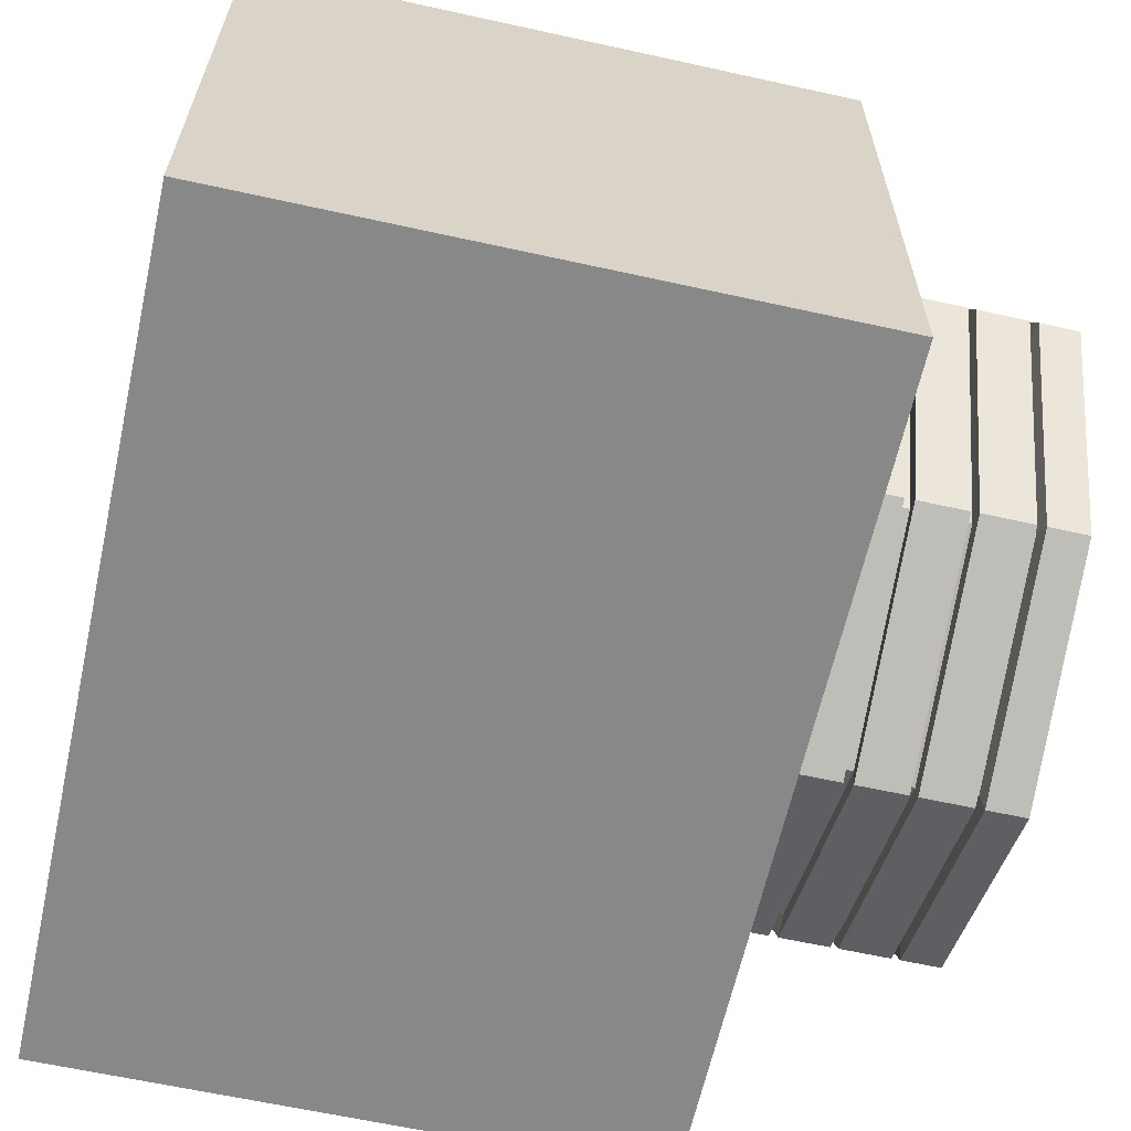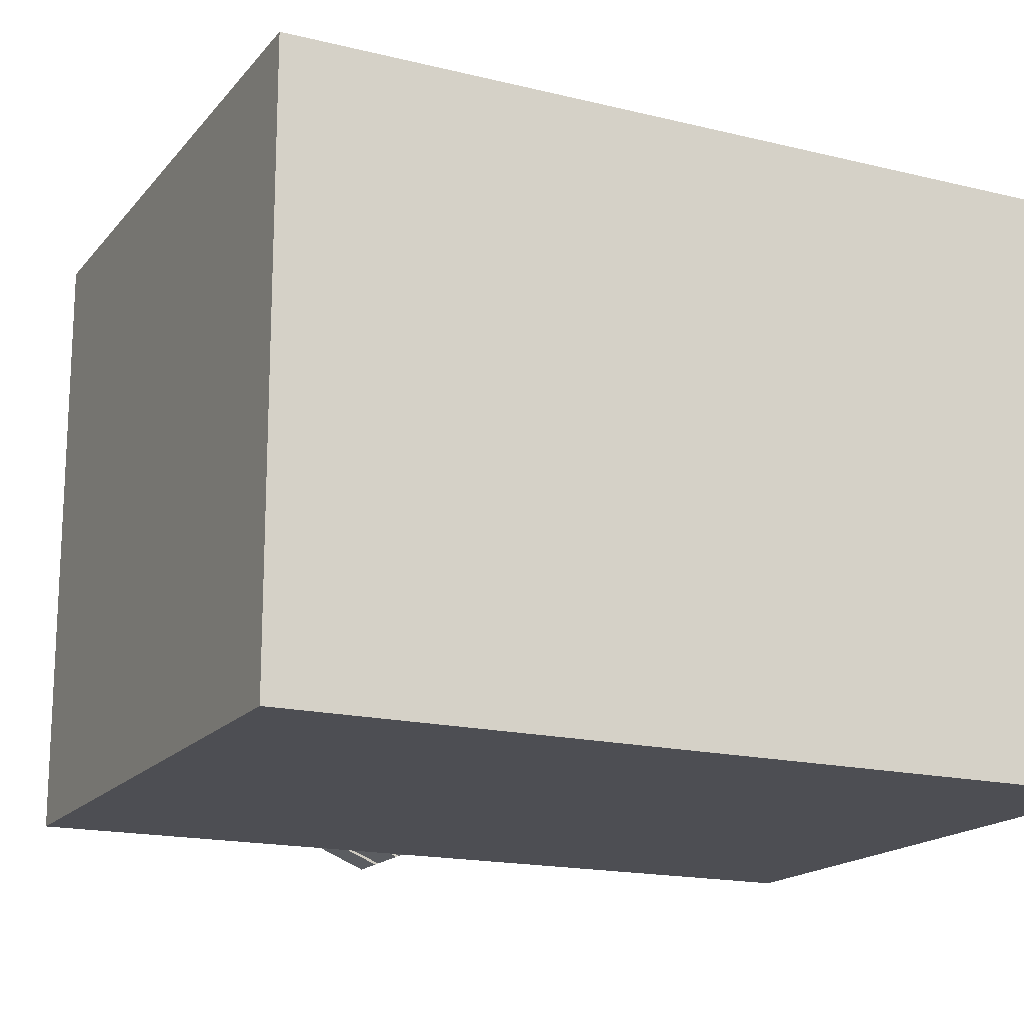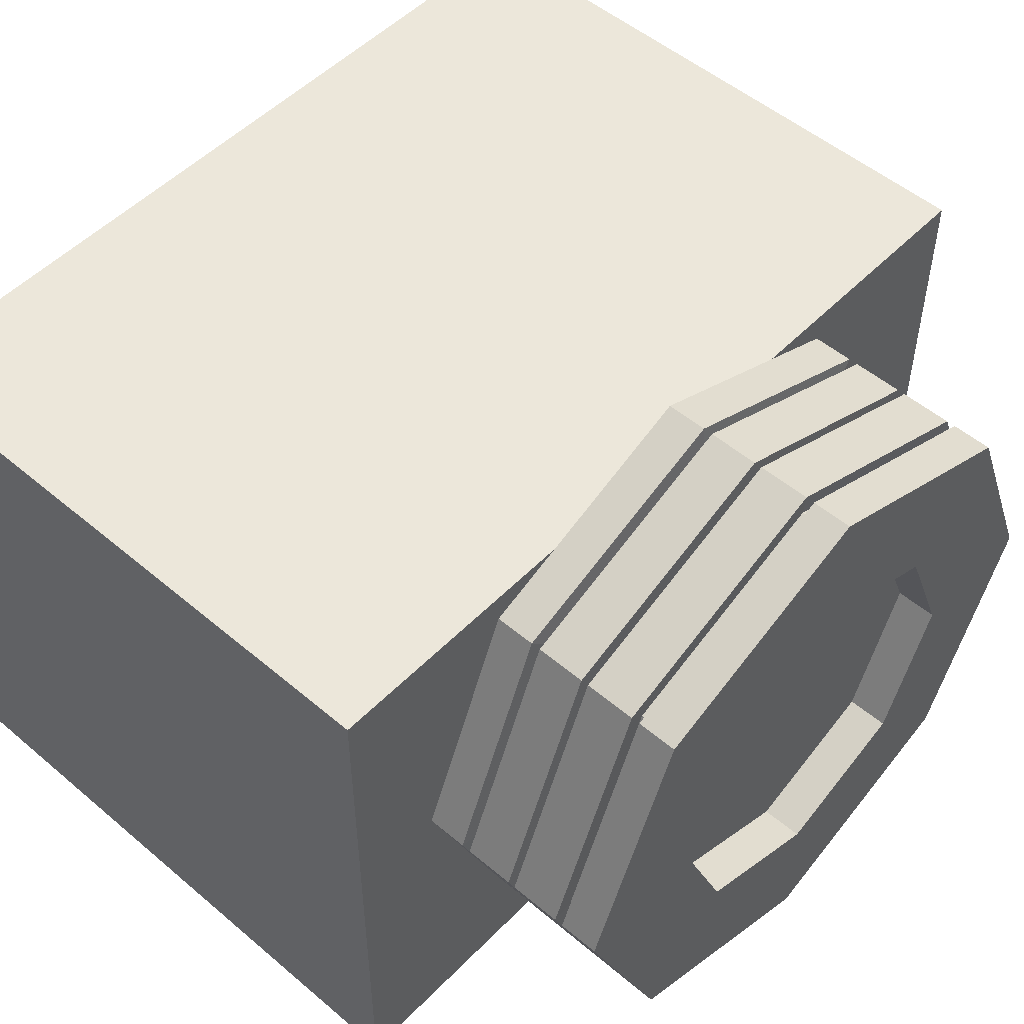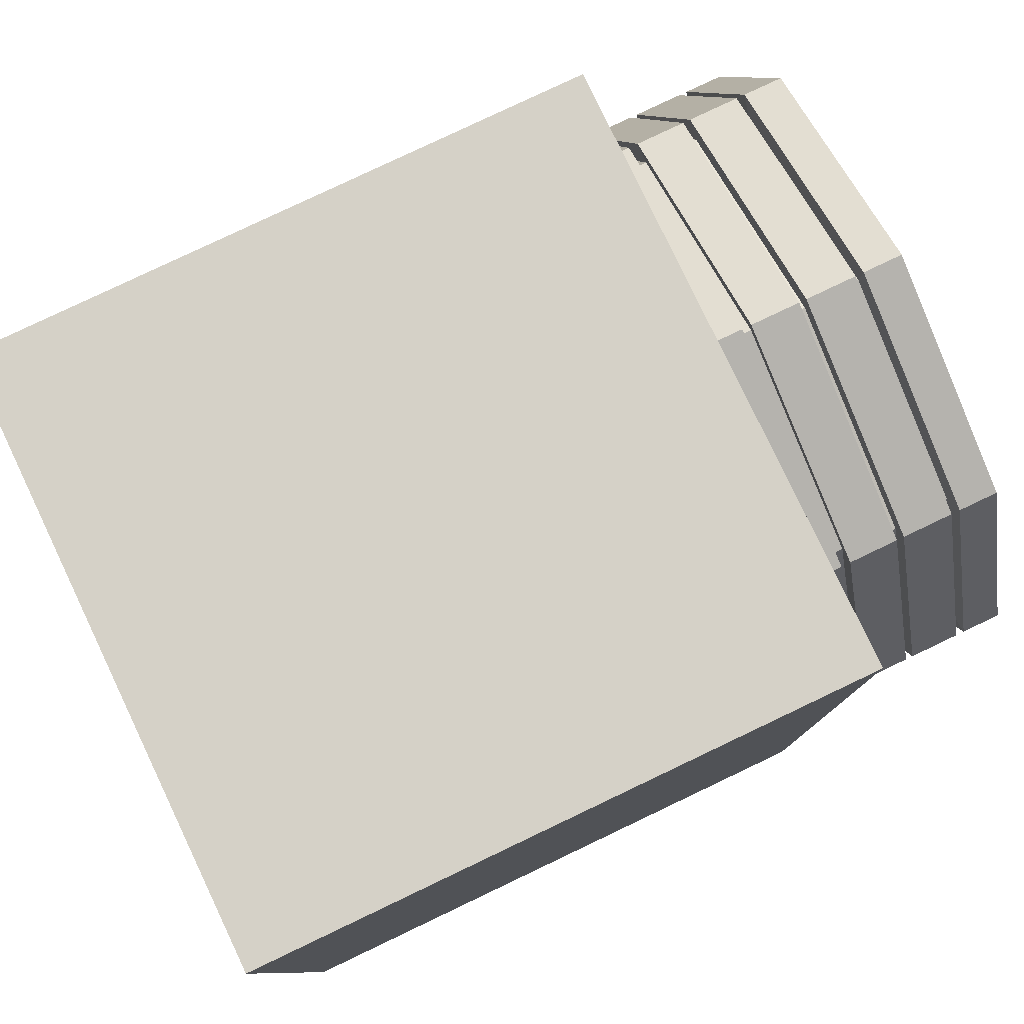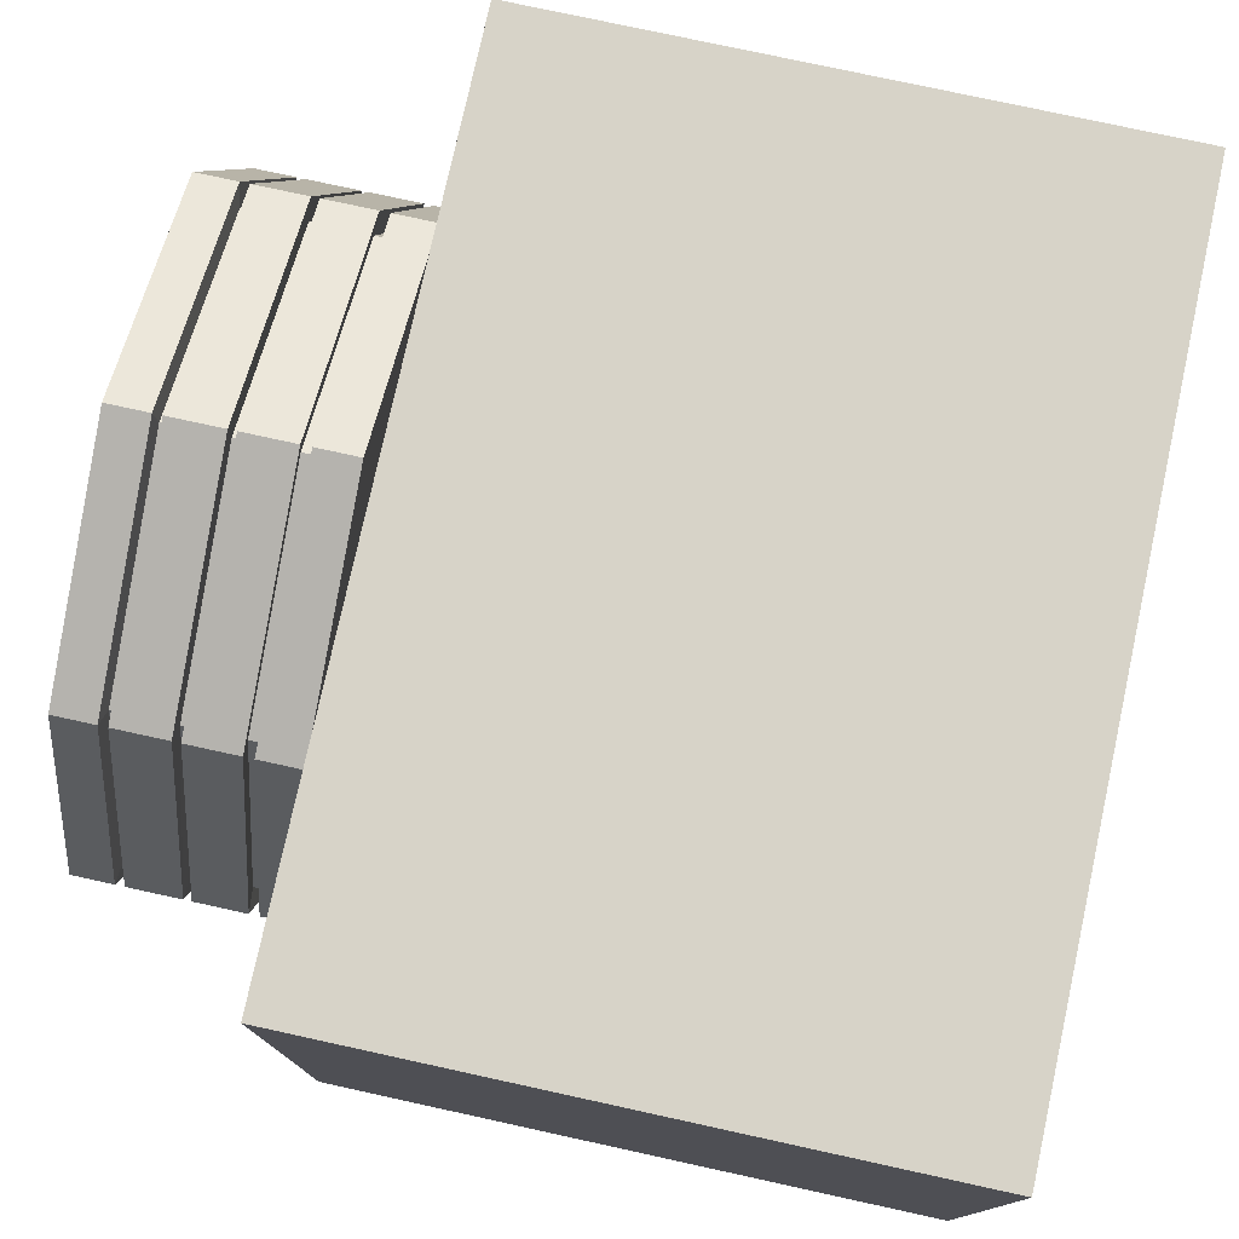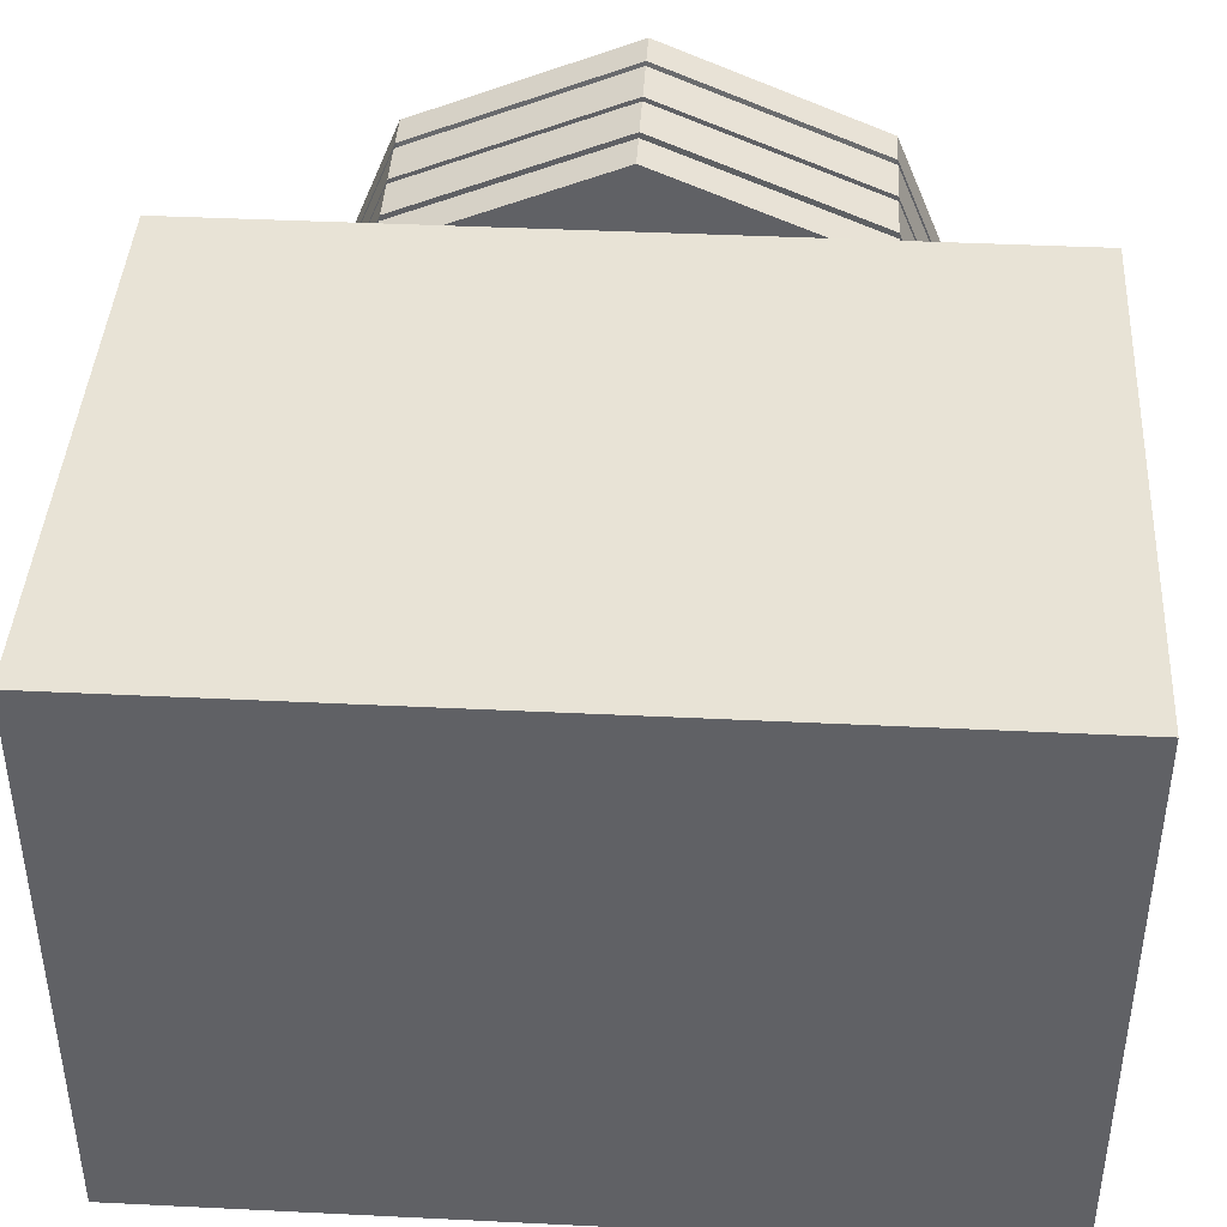
<metadata>
{"format":"obj","ext":"obj","renderer":"f3d","projection":"perspective","resolution":1024,"background":"white","views":[{"elev":-62.7,"azim":167.2,"up":"+Z"},{"elev":-17.2,"azim":63.6,"up":"+Z"},{"elev":51.6,"azim":-137.7,"up":"+Z"},{"elev":79.6,"azim":154.5,"up":"+Y"},{"elev":77.1,"azim":12.1,"up":"+Z"},{"elev":41.7,"azim":93.2,"up":"+Z"}]}
</metadata>
<code>
g default
v -0.3803 -0.8053 -0.6341
v 0.7711 -0.8096 -0.6329
v 0.7699 -0.8104 0.505
v -0.3815 -0.8061 0.5038
v 0.7754 0.8053 0.506
v -0.376 0.8096 0.5049
v 0.7766 0.8061 -0.6319
v -0.3748 0.8104 -0.6331
g pasted__pCube52 group7 group
f 3 4 2
f 4 1 2
f 5 6 3
f 6 4 3
f 7 5 2
f 5 3 2
f 2 1 7
f 1 8 7
f 6 8 4
f 8 1 4
f 6 5 8
f 5 7 8
g default
v -0.3843 -0.4218 -0.4212
v -0.3826 0.01533 -0.6023
v -0.3809 0.4525 -0.4212
v -0.3802 0.6335 0.01588
v -0.3809 0.4525 0.453
v -0.3826 0.01533 0.6341
v -0.3843 -0.4218 0.453
v -0.385 -0.6029 0.01588
v -0.7758 -0.4203 -0.4212
v -0.7741 0.01687 -0.6023
v -0.7724 0.454 -0.4212
v -0.7717 0.6351 0.01588
v -0.7724 0.454 0.453
v -0.7741 0.01687 0.6341
v -0.7758 -0.4203 0.453
v -0.7766 -0.6013 0.01588
v -0.7005 -0.4206 0.453
v -0.6988 0.01657 0.6341
v -0.6971 0.4537 0.453
v -0.6964 0.6348 0.01588
v -0.6971 0.4537 -0.4212
v -0.6988 0.01657 -0.6023
v -0.7005 -0.4206 -0.4212
v -0.7012 -0.6016 0.01588
v -0.6842 -0.4206 0.453
v -0.6825 0.01651 0.6341
v -0.6807 0.4536 0.453
v -0.68 0.6347 0.01588
v -0.6807 0.4536 -0.4212
v -0.6825 0.01651 -0.6023
v -0.6842 -0.4206 -0.4212
v -0.6849 -0.6017 0.01588
v -0.5872 -0.421 0.453
v -0.5854 0.01613 0.6341
v -0.5837 0.4533 0.453
v -0.583 0.6343 0.01588
v -0.5837 0.4533 -0.4212
v -0.5854 0.01613 -0.6023
v -0.5872 -0.421 -0.4212
v -0.5879 -0.6021 0.01588
v -0.573 -0.4211 0.453
v -0.5713 0.01607 0.6341
v -0.5696 0.4532 0.453
v -0.5688 0.6343 0.01588
v -0.5696 0.4532 -0.4212
v -0.5713 0.01607 -0.6023
v -0.573 -0.4211 -0.4212
v -0.5737 -0.6021 0.01588
v -0.4786 -0.4214 0.453
v -0.4769 0.0157 0.6341
v -0.4752 0.4528 0.453
v -0.4745 0.6339 0.01588
v -0.4752 0.4528 -0.4212
v -0.4769 0.0157 -0.6023
v -0.4786 -0.4214 -0.4212
v -0.4793 -0.6025 0.01588
v -0.4607 -0.4215 0.453
v -0.459 0.01563 0.6341
v -0.4573 0.4528 0.453
v -0.4566 0.6338 0.01588
v -0.4573 0.4528 -0.4212
v -0.459 0.01563 -0.6023
v -0.4607 -0.4215 -0.4212
v -0.4615 -0.6026 0.01588
v -0.6811 -0.3897 0.4221
v -0.6795 0.0165 0.5904
v -0.6963 -0.3897 0.4221
v -0.6947 0.01656 0.5904
v -0.6779 0.4227 0.4221
v -0.6931 0.4228 0.4221
v -0.6772 0.591 0.01588
v -0.6924 0.591 0.01588
v -0.6779 0.4227 -0.3903
v -0.6931 0.4228 -0.3903
v -0.6795 0.0165 -0.5586
v -0.6947 0.01656 -0.5586
v -0.6811 -0.3897 -0.3903
v -0.6963 -0.3897 -0.3903
v -0.6817 -0.558 0.01588
v -0.6969 -0.5579 0.01588
v -0.5734 -0.3901 0.4221
v -0.5718 0.01608 0.5904
v -0.5866 -0.3901 0.4221
v -0.585 0.01613 0.5904
v -0.5697 0.4262 0.4204
v -0.5834 0.4223 0.4221
v -0.5741 -0.5584 0.01588
v -0.5866 -0.5598 0.0121
v -0.4659 -0.3906 0.4221
v -0.4643 0.01565 0.5904
v -0.4825 -0.3905 0.4221
v -0.4809 0.01572 0.5904
v -0.4627 0.4219 0.4221
v -0.4793 0.4219 0.4221
v -0.462 0.5901 0.01588
v -0.4786 0.5902 0.01588
v -0.4627 0.4219 -0.3903
v -0.4793 0.4219 -0.3903
v -0.4643 0.01565 -0.5586
v -0.4809 0.01572 -0.5586
v -0.4659 -0.3906 -0.3903
v -0.4825 -0.3905 -0.3903
v -0.4665 -0.5588 0.01588
v -0.4831 -0.5588 0.01588
v -0.3826 0.01533 0.01588
v -0.7751 -0.2407 -0.2417
v -0.7741 0.01687 -0.3484
v -0.7731 0.2745 -0.2417
v -0.7727 0.3812 0.01588
v -0.7731 0.2745 0.2735
v -0.7741 0.01687 0.3802
v -0.7751 -0.2407 0.2735
v -0.7756 -0.3474 0.01588
v -0.6977 -0.241 -0.2417
v -0.6966 0.01657 -0.3484
v -0.6966 0.01657 0.01588
v -0.6956 0.2742 -0.2417
v -0.6952 0.3809 0.01588
v -0.6956 0.2742 0.2735
v -0.6966 0.01657 0.3802
v -0.6977 -0.241 0.2735
v -0.6981 -0.3477 0.01588
v -0.569 0.5961 0.0103
v -0.5697 0.4262 -0.3999
v -0.5713 0.01607 -0.5697
v -0.5729 -0.3941 -0.3999
v -0.583 0.5922 0.012
v -0.5836 0.4223 -0.3981
v -0.5852 0.01219 -0.568
v -0.5868 -0.398 -0.3981
v -0.7034 -0.241 -0.2417
v -0.7039 -0.3477 0.01588
v -0.7034 -0.241 0.2735
v -0.7024 0.01659 0.3802
v -0.7014 0.2742 0.2735
v -0.701 0.3809 0.01588
v -0.7014 0.2742 -0.2417
v -0.7024 0.01659 -0.3484
g group7 group pasted__pCylinder31
f 9 71 10
f 71 70 10
f 10 70 11
f 70 69 11
f 11 69 12
f 69 68 12
f 12 68 13
f 68 67 13
f 13 67 14
f 67 66 14
f 14 66 15
f 66 65 15
f 15 65 16
f 65 72 16
f 16 72 9
f 72 71 9
f 122 124 123
f 123 124 125
f 125 124 126
f 126 124 127
f 127 124 128
f 128 124 129
f 129 124 130
f 130 124 122
f 26 22 25
f 22 23 25
f 27 21 26
f 21 22 26
f 28 20 27
f 20 21 27
f 29 19 28
f 19 20 28
f 30 18 29
f 18 19 29
f 31 17 30
f 17 18 30
f 32 24 31
f 24 17 31
f 25 23 32
f 23 24 32
f 74 76 73
f 76 75 73
f 77 78 74
f 78 76 74
f 79 80 77
f 80 78 77
f 81 82 79
f 82 80 79
f 83 84 81
f 84 82 81
f 85 86 83
f 86 84 83
f 87 88 85
f 88 86 85
f 73 75 87
f 75 88 87
f 42 34 41
f 34 33 41
f 43 35 42
f 35 34 42
f 44 36 43
f 36 35 43
f 45 37 44
f 37 36 44
f 46 38 45
f 38 37 45
f 47 39 46
f 39 38 46
f 48 40 47
f 40 39 47
f 41 33 48
f 33 40 48
f 90 92 89
f 92 91 89
f 93 94 90
f 94 92 90
f 89 91 95
f 91 96 95
f 58 50 57
f 50 49 57
f 59 51 58
f 51 50 58
f 60 52 59
f 52 51 59
f 61 53 60
f 53 52 60
f 62 54 61
f 54 53 61
f 63 55 62
f 55 54 62
f 64 56 63
f 56 55 63
f 57 49 64
f 49 56 64
f 98 100 97
f 100 99 97
f 101 102 98
f 102 100 98
f 103 104 101
f 104 102 101
f 105 106 103
f 106 104 103
f 107 108 105
f 108 106 105
f 109 110 107
f 110 108 107
f 111 112 109
f 112 110 109
f 97 99 111
f 99 112 111
f 34 74 33
f 74 73 33
f 25 75 26
f 75 76 26
f 35 77 34
f 77 74 34
f 26 76 27
f 76 78 27
f 36 79 35
f 79 77 35
f 27 78 28
f 78 80 28
f 37 81 36
f 81 79 36
f 28 80 29
f 80 82 29
f 38 83 37
f 83 81 37
f 29 82 30
f 82 84 30
f 39 85 38
f 85 83 38
f 30 84 31
f 84 86 31
f 40 87 39
f 87 85 39
f 31 86 32
f 86 88 32
f 33 73 40
f 73 87 40
f 32 88 25
f 88 75 25
f 50 90 49
f 90 89 49
f 41 91 42
f 91 92 42
f 50 51 90
f 51 93 90
f 42 92 43
f 92 94 43
f 49 89 56
f 89 95 56
f 41 48 91
f 48 96 91
f 66 98 65
f 98 97 65
f 57 99 58
f 99 100 58
f 67 101 66
f 101 98 66
f 58 100 59
f 100 102 59
f 68 103 67
f 103 101 67
f 59 102 60
f 102 104 60
f 69 105 68
f 105 103 68
f 60 104 61
f 104 106 61
f 70 107 69
f 107 105 69
f 61 106 62
f 106 108 62
f 71 109 70
f 109 107 70
f 62 108 63
f 108 110 63
f 72 111 71
f 111 109 71
f 63 110 64
f 110 112 64
f 65 97 72
f 97 111 72
f 64 112 57
f 112 99 57
f 10 113 9
f 11 113 10
f 12 113 11
f 13 113 12
f 14 113 13
f 15 113 14
f 16 113 15
f 9 113 16
f 17 114 18
f 114 115 18
f 18 115 19
f 115 116 19
f 19 116 20
f 116 117 20
f 20 117 21
f 117 118 21
f 21 118 22
f 118 119 22
f 22 119 23
f 119 120 23
f 23 120 24
f 120 121 24
f 24 121 17
f 121 114 17
f 114 139 115
f 139 146 115
f 115 146 116
f 146 145 116
f 116 145 117
f 145 144 117
f 117 144 118
f 144 143 118
f 118 143 119
f 143 142 119
f 119 142 120
f 142 141 120
f 120 141 121
f 141 140 121
f 121 140 114
f 140 139 114
f 51 52 93
f 52 131 93
f 52 53 131
f 53 132 131
f 53 54 132
f 54 133 132
f 55 134 54
f 134 133 54
f 56 95 55
f 95 134 55
f 131 135 93
f 135 94 93
f 132 136 131
f 136 135 131
f 132 133 136
f 133 137 136
f 133 134 137
f 134 138 137
f 95 96 134
f 96 138 134
f 138 96 47
f 96 48 47
f 46 137 47
f 137 138 47
f 45 136 46
f 136 137 46
f 44 135 45
f 135 136 45
f 135 44 94
f 44 43 94
f 140 130 139
f 130 122 139
f 141 129 140
f 129 130 140
f 142 128 141
f 128 129 141
f 143 127 142
f 127 128 142
f 144 126 143
f 126 127 143
f 145 125 144
f 125 126 144
f 146 123 145
f 123 125 145
f 139 122 146
f 122 123 146

</code>
